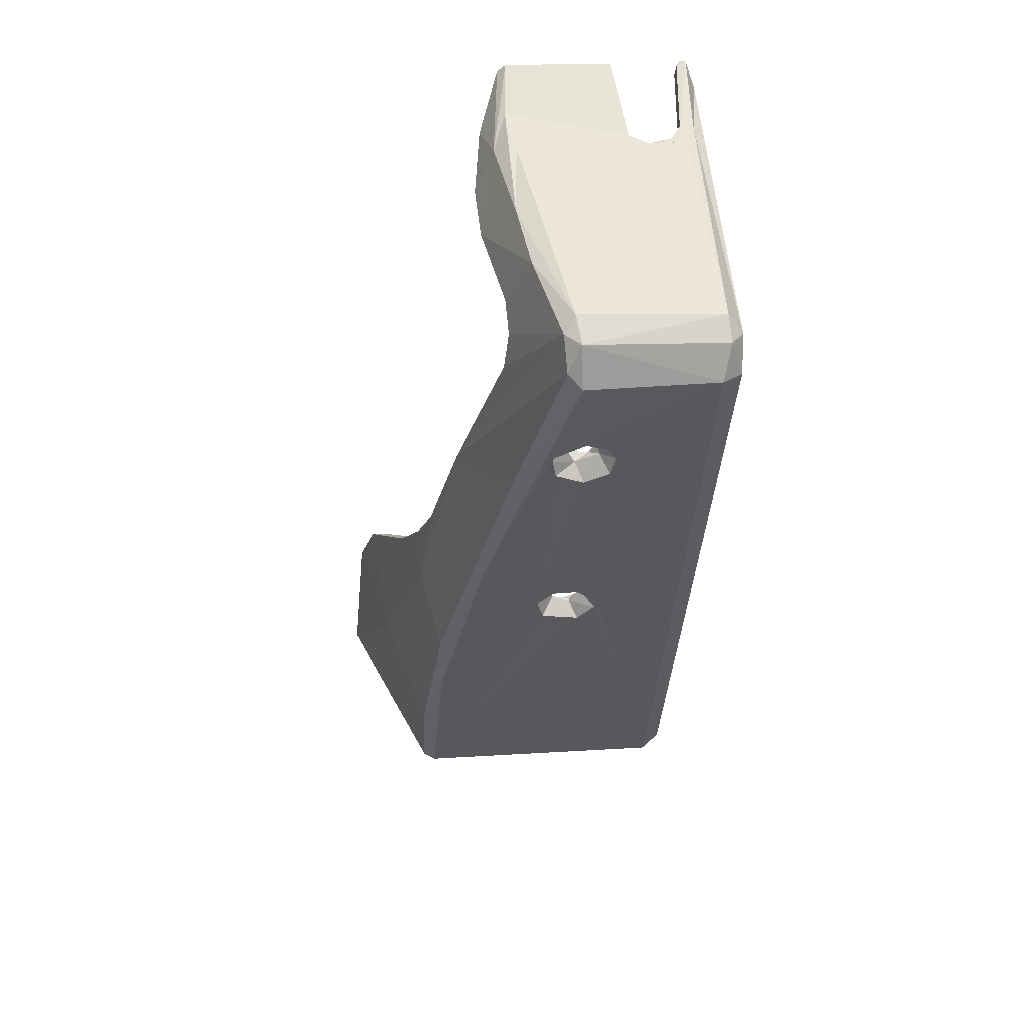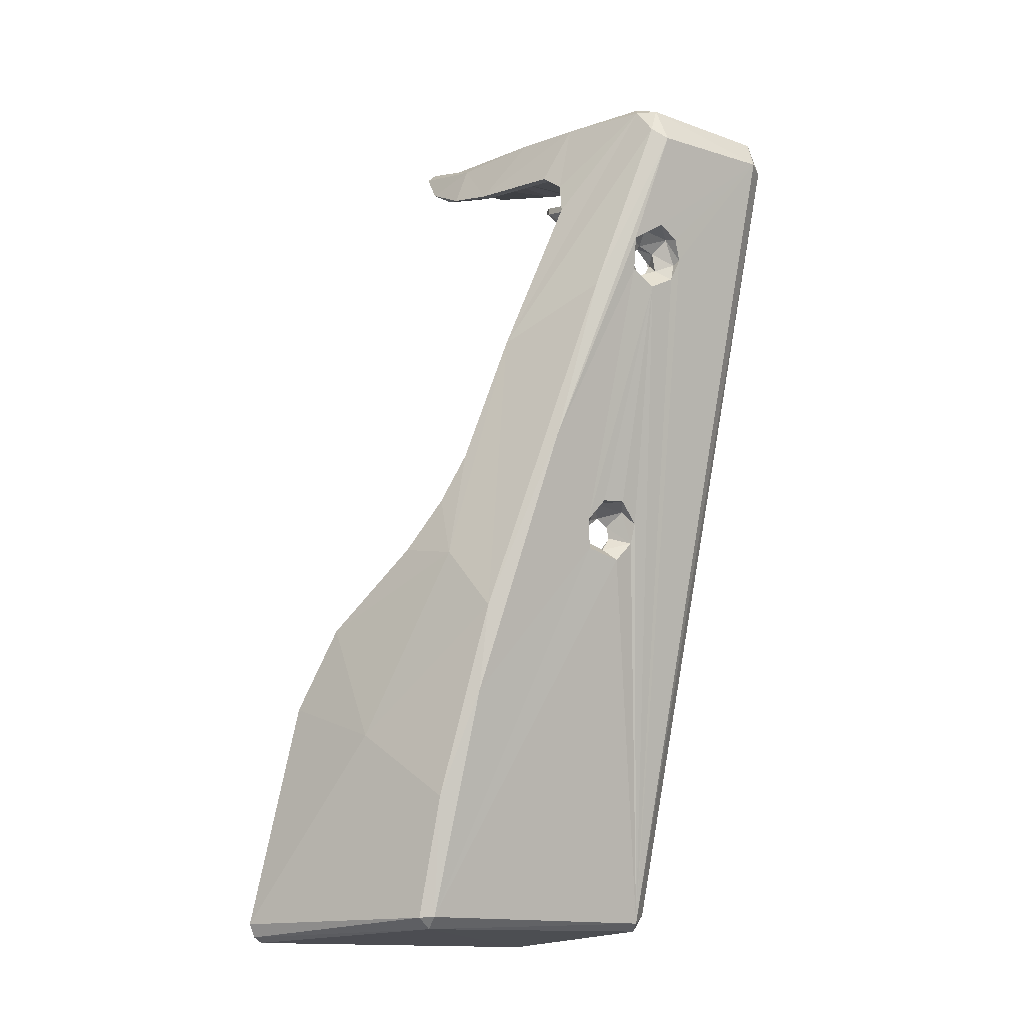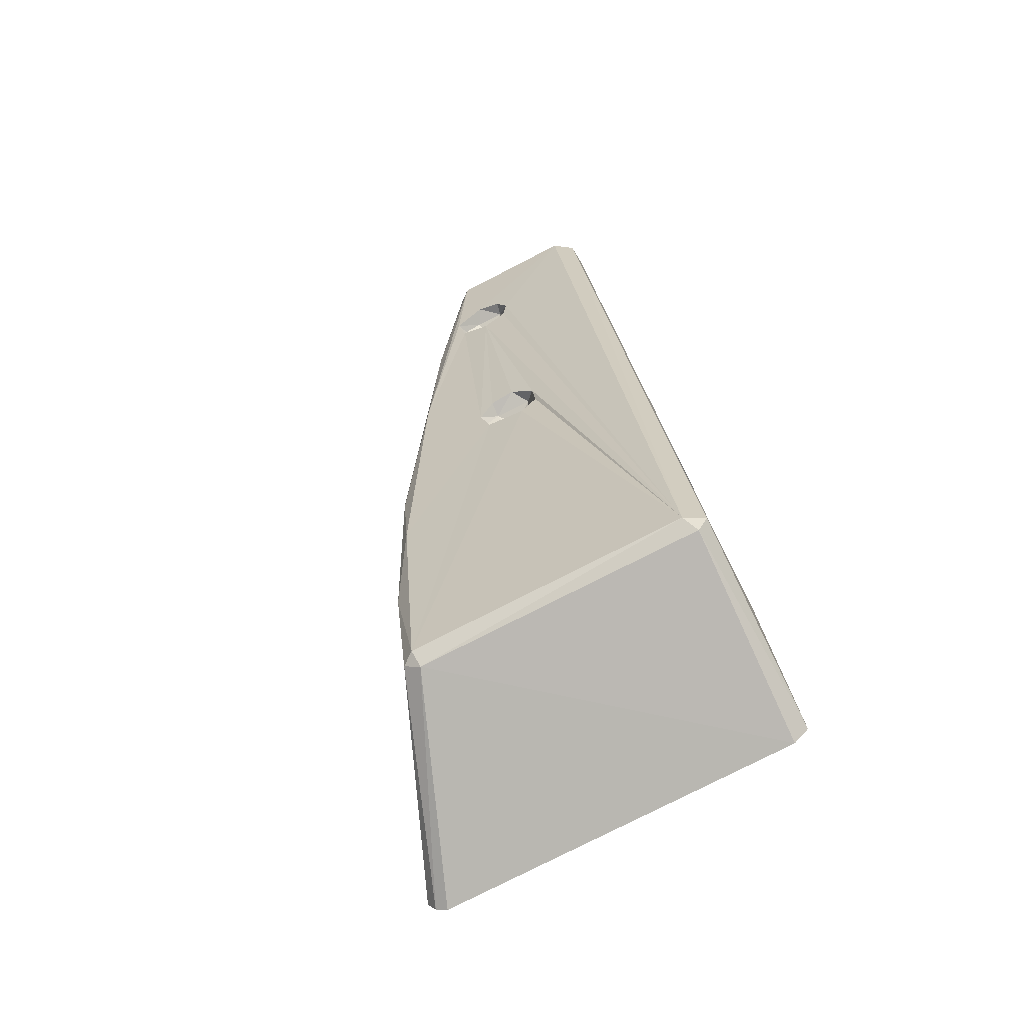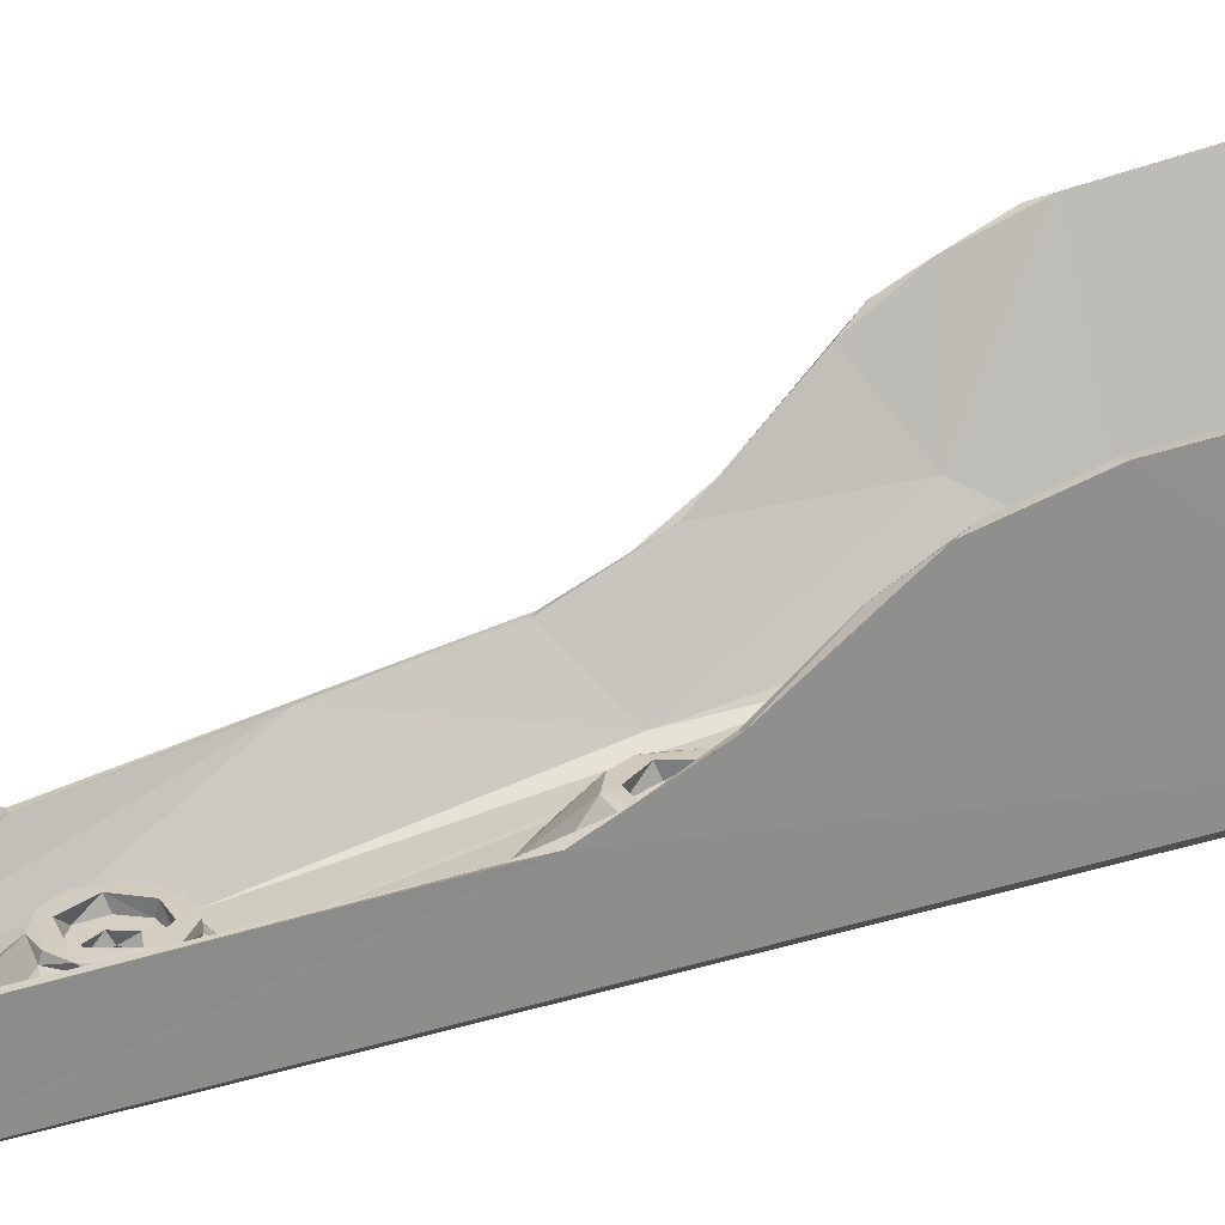
<metadata>
{"format":"obj","ext":"obj","renderer":"f3d","projection":"perspective","resolution":1024,"background":"white","views":[{"elev":45.9,"azim":-94.0,"up":"+Z"},{"elev":-14.1,"azim":-125.9,"up":"+Z"},{"elev":-79.5,"azim":-63.1,"up":"+Z"},{"elev":-65.2,"azim":90.8,"up":"+Y"}]}
</metadata>
<code>
o Right_back_part
v -0.4629 0.2564 -0.1843
v -0.4576 0.2569 -0.2083
v -0.4664 0.259 -0.1844
v -0.467 0.2796 -0.1843
v -0.4606 0.2812 -0.2084
v -0.4761 0.2894 -0.1505
v -0.4775 0.2965 -0.1453
v -0.4728 0.2911 -0.1457
v -0.4729 0.2868 -0.1484
v -0.4759 0.2811 -0.1513
v -0.4778 0.2704 -0.1439
v -0.4727 0.2748 -0.1382
v -0.4729 0.2779 -0.1323
v -0.4728 0.2827 -0.1301
v -0.4728 0.2882 -0.1309
v -0.4727 0.2919 -0.134
v -0.4726 0.2903 -0.1359
v -0.4726 0.2844 -0.1325
v -0.4726 0.278 -0.1356
v -0.4727 0.2786 -0.1435
v -0.4727 0.2853 -0.1463
v -0.4726 0.2905 -0.1421
v -0.4754 0.2907 -0.137
v -0.4754 0.2816 -0.1456
v -0.4754 0.2773 -0.1403
v -0.4758 0.2806 -0.1399
v -0.4757 0.2813 -0.1373
v -0.4754 0.2802 -0.1338
v -0.4754 0.2861 -0.1328
v -0.4754 0.2888 -0.1448
v -0.4758 0.2869 -0.1417
v -0.4757 0.2878 -0.1386
v -0.4797 0.2895 -0.1441
v -0.4794 0.2909 -0.1387
v -0.4705 0.3139 -0.1782
v -0.4967 0.2889 -0.08056
v -0.483 0.2821 -0.1326
v -0.4816 0.2774 -0.1371
v -0.48 0.2774 -0.1415
v -0.4573 0.2589 -0.2278
v -0.4794 0.2813 -0.1458
v -0.4573 0.3167 -0.2276
v -0.4622 0.3188 -0.2014
v -0.4737 0.3139 -0.1593
v -0.4935 0.2976 -0.08514
v -0.4733 0.3086 -0.09622
v -0.4818 0.2986 -0.06309
v -0.4796 0.2974 -0.0562
v -0.4737 0.2977 -0.0521
v -0.4776 0.2927 -0.03971
v -0.5026 0.2877 -0.04714
v -0.5009 0.2849 -0.04138
v -0.5012 0.2559 -0.04235
v -0.5049 0.2576 -0.04912
v -0.5049 0.2849 -0.04955
v -0.498 0.2762 -0.07603
v -0.4968 0.2776 -0.08064
v -0.4992 0.2782 -0.07158
v -0.4962 0.2765 -0.07678
v -0.4964 0.2788 -0.07097
v -0.4998 0.2831 -0.06926
v -0.4963 0.2851 -0.06994
v -0.4963 0.2888 -0.07264
v -0.4932 0.287 -0.07605
v -0.491 0.2865 -0.07496
v -0.4932 0.2843 -0.07271
v -0.4909 0.2831 -0.07256
v -0.4932 0.2804 -0.07392
v -0.4909 0.2795 -0.0759
v -0.4908 0.2763 -0.07593
v -0.4908 0.2791 -0.08195
v -0.4932 0.2796 -0.07803
v -0.491 0.2816 -0.07975
v -0.4932 0.2847 -0.08014
v -0.4909 0.2861 -0.07907
v -0.4908 0.2889 -0.08026
v -0.4908 0.2899 -0.07544
v -0.4881 0.29 -0.07442
v -0.4881 0.2844 -0.06959
v -0.4908 0.2807 -0.06992
v -0.4881 0.2884 -0.08091
v -0.4881 0.2897 -0.08343
v -0.4882 0.2841 -0.08611
v -0.4881 0.2777 -0.08421
v -0.4899 0.2767 -0.08365
v -0.4899 0.2734 -0.07714
v -0.4883 0.274 -0.07949
v -0.4973 0.2667 -0.07149
v -0.5029 0.2592 -0.0501
v -0.5019 0.2847 -0.05457
v -0.501 0.2862 -0.0474
v -0.498 0.2897 -0.05968
v -0.4933 0.293 -0.06721
v -0.4934 0.2948 -0.08352
v -0.478 0.3084 -0.1354
v -0.4658 0.3132 -0.1223
v -0.4565 0.3186 -0.1394
v -0.4523 0.3216 -0.1696
v -0.4287 0.33 -0.1689
v -0.4222 0.3325 -0.1828
v -0.4105 0.3353 -0.227
v -0.4096 0.3333 -0.2301
v -0.409 0.2589 -0.2324
v -0.4095 0.2595 -0.2305
v -0.4097 0.2554 -0.2301
v -0.4378 0.2554 -0.1571
v -0.4513 0.254 -0.1448
v -0.4519 0.2556 -0.1443
v -0.4604 0.2554 -0.1332
v -0.4666 0.2553 -0.1201
v -0.4817 0.2547 -0.06107
v -0.4642 0.2538 -0.1267
v -0.4225 0.2543 -0.1824
v -0.4307 0.2542 -0.1653
v -0.4818 0.2532 -0.06155
v -0.4546 0.2547 -0.2257
v -0.4769 0.2533 -0.05471
v -0.4975 0.2531 -0.04341
v -0.4536 0.2531 -0.05221
v -0.4768 0.2546 -0.05461
v -0.4235 0.253 -0.03674
v -0.4277 0.2547 -0.0405
v -0.4259 0.2557 -0.03698
v -0.4223 0.2574 -0.03377
v -0.4972 0.2559 -0.04365
v -0.4976 0.259 -0.04155
v -0.4396 0.2586 -0.0378
v -0.443 0.2615 -0.03763
v -0.4429 0.267 -0.03771
v -0.4421 0.2946 -0.03812
v -0.4693 0.2932 -0.04158
v -0.4534 0.3 -0.05073
v -0.4746 0.2961 -0.05244
v -0.48 0.2961 -0.05738
v -0.4882 0.2894 -0.04291
v -0.4446 0.26 -0.03804
v -0.4956 0.2845 -0.04103
v -0.5008 0.2837 -0.04421
v -0.4974 0.287 -0.0439
v -0.5028 0.2838 -0.05002
v -0.5013 0.2583 -0.04557
v -0.4976 0.2549 -0.04708
v -0.4515 0.2547 -0.05181
v -0.4386 0.2547 -0.04713
v -0.4396 0.2557 -0.04015
v -0.4353 0.2531 -0.04565
v -0.5008 0.2561 -0.0499
v -0.4648 0.2564 -0.1806
v -0.4435 0.2562 -0.1815
v -0.468 0.2809 -0.1808
v -0.4434 0.2562 -0.1834
v -0.4295 0.2558 -0.1678
v -0.4105 0.2565 -0.2268
v -0.4229 0.2558 -0.1814
v -0.436 0.2564 -0.211
v -0.4361 0.2564 -0.2091
v -0.4605 0.2604 -0.2082
v -0.456 0.3158 -0.2253
v -0.4716 0.3118 -0.1666
v -0.4541 0.3188 -0.2244
v -0.4536 0.3163 -0.2278
v -0.4535 0.2604 -0.228
v -0.4623 0.3176 -0.1908
v -0.453 0.2571 -0.2253
v -0.4561 0.2568 -0.212
v -0.4557 0.2602 -0.2256
v -0.4592 0.2597 -0.212
v -0.4596 0.28 -0.2119
v -0.4899 0.2907 -0.08276
v -0.4899 0.2835 -0.08625
v -0.4927 0.2857 -0.08889
v -0.4847 0.2876 -0.1188
v -0.4831 0.2967 -0.1246
v -0.4801 0.3002 -0.1356
v -0.4732 0.2936 -0.1371
v -0.4727 0.2931 -0.1418
v -0.4728 0.2787 -0.1469
v -0.4727 0.2825 -0.1486
v -0.4733 0.2757 -0.1438
v -0.481 0.2685 -0.1324
v -0.494 0.2711 -0.08383
v -0.4929 0.2784 -0.08809
v -0.4841 0.2752 -0.1208
v -0.4882 0.293 -0.07707
v -0.4899 0.2929 -0.07645
v -0.4881 0.2909 -0.07079
v -0.4881 0.2865 -0.06746
v -0.4881 0.277 -0.06932
v -0.4881 0.2777 -0.07205
v -0.4882 0.2743 -0.0731
v -0.4881 0.2772 -0.08022
v -0.4881 0.2835 -0.08328
v -0.4898 0.2768 -0.06881
v -0.5004 0.2711 -0.06019
v -0.4899 0.2848 -0.06684
v -0.4883 0.2813 -0.06692
v -0.4916 0.2949 -0.07553
v -0.4898 0.291 -0.07046
v -0.4681 0.2606 -0.1805
v -0.4733 0.3068 -0.09535
v -0.4816 0.2971 -0.06359
v -0.4537 0.3015 -0.05057
v -0.4422 0.3021 -0.04792
v -0.4372 0.3004 -0.04616
v -0.4237 0.2969 -0.03695
v -0.4195 0.2936 -0.03247
v -0.4208 0.2714 -0.0312
v -0.4393 0.2698 -0.03761
v -0.4256 0.293 -0.03468
v -0.4434 0.2656 -0.03643
v -0.4407 0.2693 -0.03607
v -0.4438 0.263 -0.03609
v -0.4439 0.2572 -0.03613
v -0.4384 0.2552 -0.03645
v -0.4962 0.2562 -0.03932
v -0.4948 0.2856 -0.03883
v -0.4621 0.2947 -0.03838
v -0.4296 0.3003 -0.04168
v -0.4409 0.2979 -0.03855
v -0.4328 0.295 -0.03483
v -0.4197 0.2717 -0.03209
v -0.42 0.2941 -0.031
v -0.4439 0.2933 -0.03608
v -0.4437 0.2655 -0.03608
v -0.4196 0.2958 -0.03269
v -0.4638 0.3179 -0.1459
v -0.4605 0.318 -0.1331
v -0.4524 0.322 -0.1439
v -0.4435 0.327 -0.1866
v -0.4553 0.3194 -0.2277
v -0.4544 0.3162 -0.2301
v -0.5022 0.2535 -0.0497
v -0.4541 0.2571 -0.2296
v -0.4091 0.3336 -0.2324
v -0.4977 0.2881 -0.04138
v -0.4195 0.2547 -0.03204
v -0.4216 0.257 -0.03165
v -0.4384 0.2582 -0.03591
v -0.4422 0.2605 -0.03621
v -0.4193 0.2561 -0.03211
v -0.4098 0.3358 -0.2312
v -0.4103 0.3374 -0.2283
v -0.4237 0.3334 -0.1789
v -0.4339 0.3297 -0.1612
v -0.4657 0.3149 -0.123
v -0.4377 0.3266 -0.1573
v -0.4908 0.2846 -0.08306
v -0.4908 0.2874 -0.07108
v -0.4962 0.283 -0.08346
v -0.4963 0.29 -0.07698
v -0.4987 0.2899 -0.07364
v -0.486 0.3035 -0.1206
v -0.4764 0.283 -0.1431
v -0.4755 0.283 -0.1432
v -0.4757 0.2841 -0.1356
v -0.4764 0.2867 -0.1364
v -0.4814 0.291 -0.1377
v -0.4794 0.2876 -0.1333
v -0.4827 0.2874 -0.133
v -0.4794 0.2796 -0.1341
f 156 2 1
f 151 156 1
f 1 2 3
f 3 2 157
f 5 159 4
f 159 150 4
f 150 7 6
f 159 7 150
f 7 8 6
f 6 8 9
f 150 6 10
f 199 10 11
f 11 179 12
f 12 180 11
f 175 16 176
f 17 176 16
f 18 15 14
f 18 14 19
f 19 14 13
f 19 13 12
f 19 12 20
f 20 177 178
f 21 178 8
f 21 8 22
f 22 8 176
f 22 176 17
f 17 18 29
f 29 18 28
f 18 19 28
f 20 12 177
f 25 20 24
f 27 25 26
f 19 20 25
f 27 28 25
f 255 29 28
f 32 29 255
f 32 23 29
f 32 30 23
f 31 30 32
f 21 22 30
f 20 21 24
f 20 178 21
f 24 21 30
f 254 24 30
f 254 30 31
f 33 31 32
f 41 253 33
f 35 33 252
f 252 33 257
f 36 252 257
f 36 257 249
f 249 257 259
f 249 259 37
f 249 37 38
f 40 38 39
f 39 41 40
f 41 33 42
f 42 40 41
f 33 35 42
f 42 35 43
f 44 43 35
f 44 252 45
f 46 44 45
f 235 48 47
f 50 48 235
f 50 49 48
f 46 235 47
f 46 45 51
f 46 51 235
f 55 52 51
f 55 54 52
f 52 54 53
f 55 61 54
f 61 58 54
f 58 56 54
f 54 56 40
f 40 56 57
f 68 59 60
f 56 60 59
f 57 56 59
f 61 60 58
f 251 62 61
f 251 63 62
f 64 63 250
f 64 65 66
f 66 63 64
f 66 62 63
f 66 67 68
f 68 67 69
f 72 59 68
f 68 69 72
f 72 57 59
f 72 73 74
f 74 73 75
f 75 76 77
f 75 77 65
f 76 78 77
f 81 78 76
f 247 81 76
f 78 186 79
f 79 186 187
f 77 78 248
f 248 79 80
f 69 80 70
f 70 189 191
f 70 191 71
f 69 70 71
f 69 71 73
f 71 192 247
f 192 82 81
f 169 82 83
f 169 83 170
f 85 87 86
f 86 88 181
f 199 88 89
f 194 90 89
f 89 90 140
f 88 194 89
f 91 90 92
f 197 94 200
f 94 95 200
f 95 97 96
f 95 96 200
f 98 99 246
f 104 103 102
f 102 103 234
f 114 106 107
f 108 107 106
f 109 107 108
f 110 112 109
f 116 107 112
f 116 105 113
f 116 112 232
f 116 113 114
f 116 114 107
f 232 112 115
f 232 115 117
f 117 118 232
f 111 117 115
f 143 119 120
f 120 119 117
f 121 119 146
f 146 122 121
f 122 240 121
f 236 121 240
f 123 124 240
f 122 123 240
f 127 124 123
f 125 127 145
f 125 141 126
f 126 127 125
f 136 128 127
f 126 136 127
f 130 131 205
f 132 205 131
f 201 134 135
f 135 139 201
f 133 131 135
f 131 133 132
f 136 137 130
f 126 137 136
f 137 135 130
f 130 135 131
f 137 139 135
f 137 126 138
f 138 139 137
f 139 91 92
f 200 139 93
f 92 93 139
f 140 91 138
f 140 90 91
f 89 140 138
f 138 91 139
f 138 126 141
f 89 138 141
f 147 89 141
f 125 147 141
f 142 147 125
f 142 120 111
f 122 143 142
f 142 143 120
f 145 123 122
f 142 145 122
f 125 145 142
f 127 123 145
f 122 146 144
f 119 143 146
f 146 143 144
f 122 144 143
f 108 148 109
f 142 110 148
f 148 110 109
f 108 149 148
f 148 147 142
f 149 151 150
f 150 151 4
f 152 151 149
f 154 151 152
f 154 153 151
f 153 156 151
f 4 151 3
f 3 151 1
f 155 156 153
f 4 157 5
f 5 158 159
f 5 168 158
f 171 159 94
f 163 159 160
f 160 159 158
f 162 161 158
f 158 166 162
f 102 101 160
f 160 101 163
f 163 101 100
f 98 100 99
f 100 98 163
f 163 98 95
f 95 98 97
f 95 159 163
f 160 158 161
f 246 97 98
f 160 161 102
f 161 104 102
f 161 162 104
f 104 162 164
f 166 164 162
f 164 166 167
f 168 5 155
f 155 5 156
f 168 167 166
f 158 168 166
f 5 2 156
f 157 2 5
f 167 155 165
f 168 155 167
f 155 164 165
f 155 153 164
f 165 164 167
f 108 106 152
f 152 149 108
f 154 113 153
f 113 154 114
f 114 154 152
f 114 152 106
f 104 164 153
f 95 94 159
f 197 169 94
f 169 171 94
f 170 171 169
f 171 172 173
f 159 173 174
f 173 175 174
f 10 178 177
f 10 177 11
f 11 177 179
f 179 177 12
f 6 178 10
f 6 9 178
f 7 176 8
f 174 175 176
f 174 176 7
f 159 174 7
f 9 8 178
f 13 183 180
f 13 180 12
f 11 180 199
f 199 180 181
f 181 180 182
f 199 181 88
f 85 182 170
f 170 182 171
f 85 181 182
f 182 180 183
f 182 183 171
f 183 14 172
f 14 183 13
f 15 172 14
f 172 15 173
f 173 15 16
f 171 183 172
f 173 16 175
f 171 173 159
f 185 184 169
f 198 184 185
f 198 186 184
f 81 184 78
f 81 82 184
f 198 187 186
f 195 187 198
f 196 188 187
f 79 187 188
f 79 188 189
f 189 188 190
f 189 190 191
f 191 190 87
f 191 87 84
f 191 84 192
f 192 84 83
f 192 83 82
f 80 189 70
f 67 80 69
f 79 189 80
f 85 84 87
f 170 84 85
f 170 83 84
f 87 190 86
f 86 190 193
f 88 193 194
f 90 193 195
f 194 193 90
f 193 190 188
f 193 188 196
f 195 196 187
f 193 196 195
f 195 92 90
f 197 198 185
f 198 197 93
f 195 198 93
f 93 92 195
f 78 184 186
f 197 185 169
f 169 184 82
f 3 157 4
f 199 89 148
f 89 147 148
f 199 148 150
f 150 148 149
f 142 111 110
f 201 139 200
f 48 134 47
f 48 133 134
f 49 133 48
f 202 132 49
f 49 132 133
f 203 204 132
f 204 205 132
f 205 218 225
f 218 205 204
f 221 207 208
f 207 211 208
f 209 208 130
f 208 209 221
f 205 209 130
f 209 205 206
f 206 221 209
f 210 128 129
f 208 211 129
f 129 211 210
f 239 210 212
f 213 238 239
f 213 214 238
f 213 216 215
f 50 216 217
f 49 50 202
f 202 50 217
f 218 204 203
f 219 222 225
f 218 219 225
f 219 220 222
f 223 211 220
f 220 211 207
f 220 207 222
f 221 206 222
f 223 216 213
f 213 224 223
f 224 211 223
f 212 210 224
f 213 239 212
f 213 212 224
f 224 210 211
f 205 225 206
f 222 206 225
f 216 223 217
f 220 217 223
f 222 207 221
f 217 220 219
f 202 217 219
f 219 203 202
f 218 203 219
f 200 96 245
f 46 200 245
f 47 201 46
f 46 201 200
f 226 245 227
f 245 226 46
f 228 226 227
f 228 244 226
f 226 244 229
f 44 226 229
f 44 229 43
f 226 44 46
f 230 42 43
f 230 231 42
f 53 54 232
f 40 116 232
f 40 233 116
f 105 233 103
f 233 231 103
f 231 234 103
f 232 118 53
f 215 53 118
f 215 214 213
f 52 53 215
f 52 215 216
f 52 216 235
f 52 235 51
f 216 50 235
f 236 237 238
f 236 238 214
f 240 124 237
f 238 124 127
f 237 124 238
f 238 127 239
f 127 128 239
f 239 128 210
f 237 236 240
f 236 214 121
f 118 214 215
f 118 121 214
f 105 116 233
f 153 105 104
f 104 105 103
f 241 231 230
f 234 231 241
f 241 230 242
f 229 243 242
f 243 229 244
f 97 245 96
f 97 228 227
f 244 246 99
f 99 243 244
f 246 244 228
f 246 228 97
f 100 243 99
f 100 242 243
f 101 242 100
f 102 242 101
f 234 241 242
f 102 234 242
f 97 227 245
f 229 242 43
f 230 43 242
f 231 233 40
f 231 40 42
f 40 232 54
f 203 132 202
f 134 201 47
f 197 200 93
f 130 129 136
f 136 129 128
f 135 134 133
f 208 129 130
f 118 117 121
f 121 117 119
f 120 117 111
f 111 115 110
f 110 115 112
f 109 112 107
f 153 113 105
f 86 181 85
f 88 86 193
f 73 71 247
f 73 247 75
f 75 247 76
f 191 192 71
f 67 248 80
f 65 248 67
f 65 77 248
f 64 250 74
f 74 250 36
f 74 249 72
f 72 249 57
f 74 36 249
f 36 250 251
f 251 250 63
f 36 251 252
f 35 252 44
f 252 251 55
f 55 251 61
f 45 252 55
f 45 55 51
f 40 57 249
f 74 75 64
f 64 75 65
f 66 65 67
f 78 79 248
f 192 81 247
f 72 69 73
f 68 60 66
f 66 60 62
f 61 62 60
f 58 60 56
f 254 253 26
f 39 26 253
f 38 260 39
f 255 27 260
f 27 26 39
f 260 27 39
f 255 256 32
f 33 32 34
f 257 34 258
f 257 258 259
f 37 258 260
f 37 260 38
f 259 258 37
f 256 255 258
f 258 255 260
f 34 256 258
f 32 256 34
f 33 34 257
f 39 253 41
f 254 31 253
f 249 38 40
f 33 253 31
f 255 28 27
f 26 25 254
f 254 25 24
f 17 15 18
f 30 22 23
f 22 17 23
f 17 16 15
f 28 19 25
f 23 17 29
f 150 10 199

</code>
